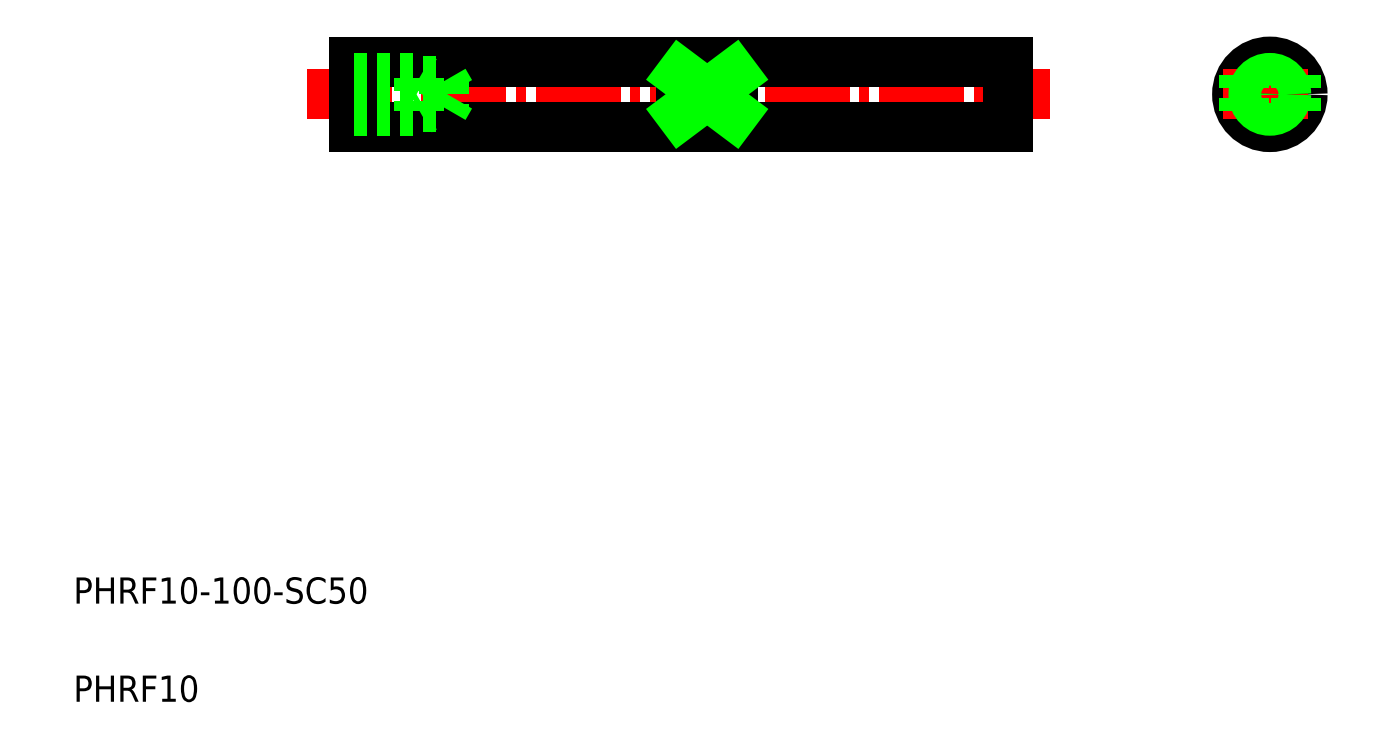
<metadata>
{"format":"dxf","ext":"dxf","renderer":"ezdxf+matplotlib","layout":"modelspace","background":"white","min_lineweight":24,"dpi":150}
</metadata>
<code>
0
SECTION
2
ENTITIES
0
LINE
8
CENTER
10
45.64
20
102.8
30
0
11
159.2
21
102.8
31
0
0
LINE
8
0
10
52.87
20
97.84
30
0
11
152.9
21
97.84
31
0
0
LINE
8
0
10
52.87
20
107.8
30
0
11
152.9
21
107.8
31
0
0
LINE
8
0
10
52.87
20
107.8
30
0
11
52.87
21
97.84
31
0
0
TEXT
8
0
10
10
20
25
30
0
40
4
1
PHRF10-100-SC50
0
TEXT
8
0
10
10
20
10
30
0
40
4
1
PHRF10
0
LINE
8
0
10
52.87
20
100.8
30
0
11
66.62
21
100.8
31
0
0
LINE
8
0
10
52.87
20
104.8
30
0
11
66.62
21
104.8
31
0
0
LINE
8
0
10
52.87
20
105.3
30
0
11
62.87
21
105.3
31
0
0
LINE
8
0
10
52.87
20
100.3
30
0
11
62.87
21
100.3
31
0
0
LINE
8
0
10
62.87
20
100.3
30
0
11
63.63
21
100.8
31
0
0
LINE
8
0
10
62.87
20
105.3
30
0
11
62.87
21
100.3
31
0
0
LINE
8
0
10
62.87
20
105.3
30
0
11
63.63
21
104.9
31
0
0
LINE
8
0
10
66.62
20
100.8
30
0
11
67.78
21
102.8
31
0
0
LINE
8
0
10
66.62
20
104.8
30
0
11
66.62
21
100.8
31
0
0
LINE
8
0
10
66.62
20
104.8
30
0
11
67.78
21
102.8
31
0
0
LINE
8
CENTER
10
192.9
20
110
30
0
11
192.9
21
95.72
31
0
0
CIRCLE
8
0
10
192.9
20
102.8
30
0
40
5
0
LINE
8
0
10
152.9
20
107.8
30
0
11
152.9
21
97.84
31
0
0
LINE
8
CENTER
10
185.7
20
102.8
30
0
11
200
21
102.8
31
0
0
LINE
8
0
10
102.9
20
105.8
30
0
11
102.9
21
99.84
31
0
0
LINE
8
0
10
110.9
20
105.8
30
0
11
110.9
21
99.84
31
0
0
LINE
8
0
10
196.9
20
105.8
30
0
11
196.9
21
99.84
31
0
0
LINE
8
0
10
188.9
20
105.8
30
0
11
188.9
21
99.84
31
0
0
LINE
8
0
10
110.9
20
105.8
30
0
11
102.9
21
105.8
31
0
0
LINE
8
0
10
110.9
20
99.84
30
0
11
102.9
21
99.84
31
0
0
LINE
8
0
10
102.9
20
99.84
30
0
11
110.9
21
105.8
31
0
0
LINE
8
0
10
110.9
20
99.84
30
0
11
102.9
21
105.8
31
0
0
CIRCLE
8
0
10
192.9
20
102.8
30
0
40
2
0
CIRCLE
8
0
10
192.9
20
102.8
30
0
40
2.5
0
ENDSEC
0
EOF

</code>
